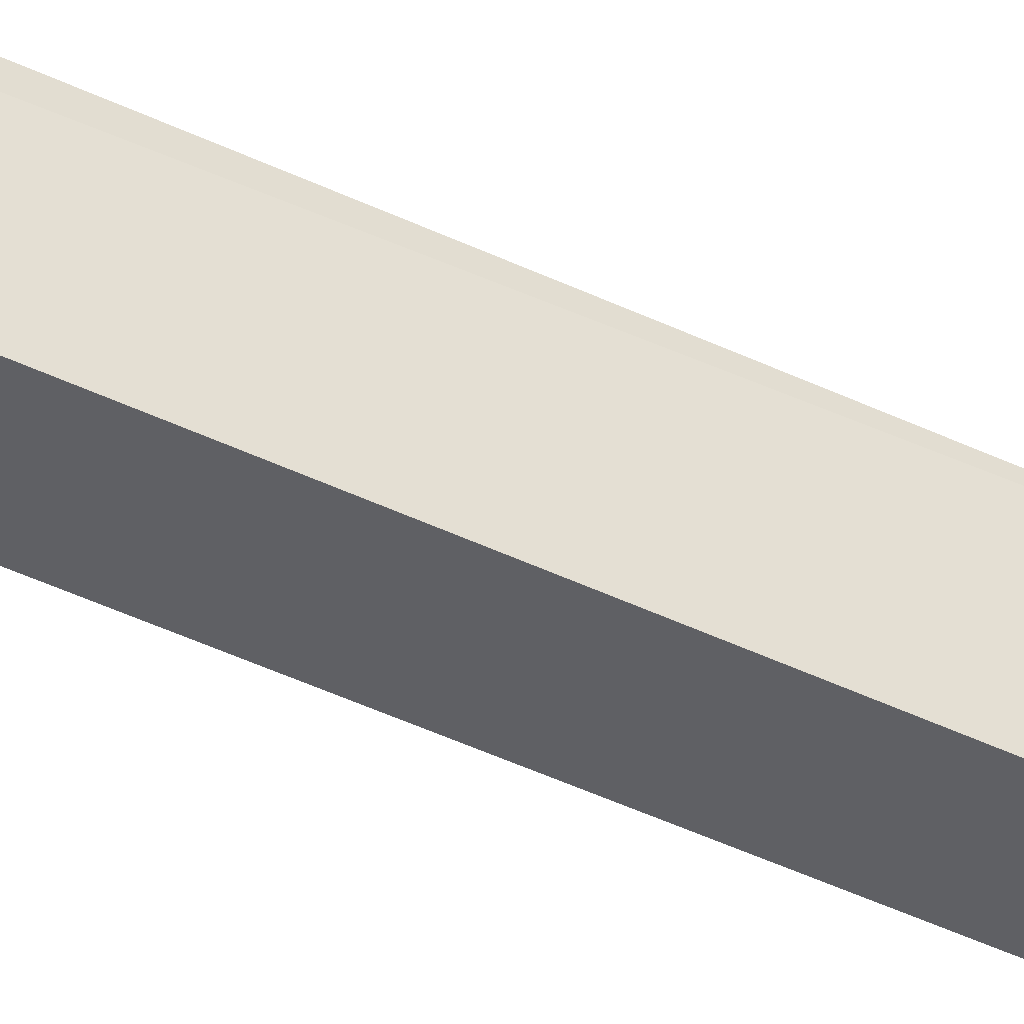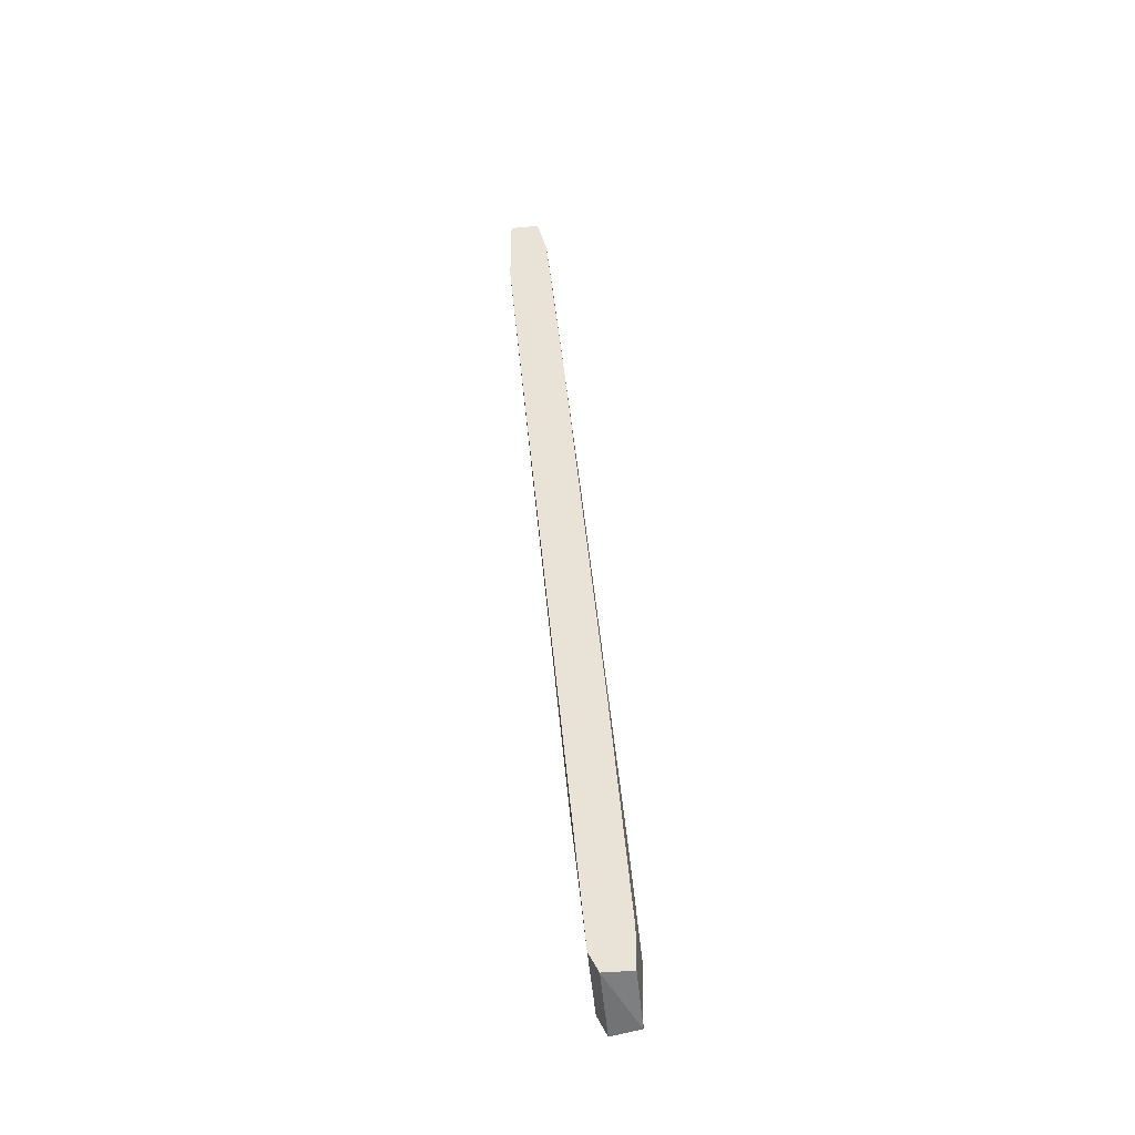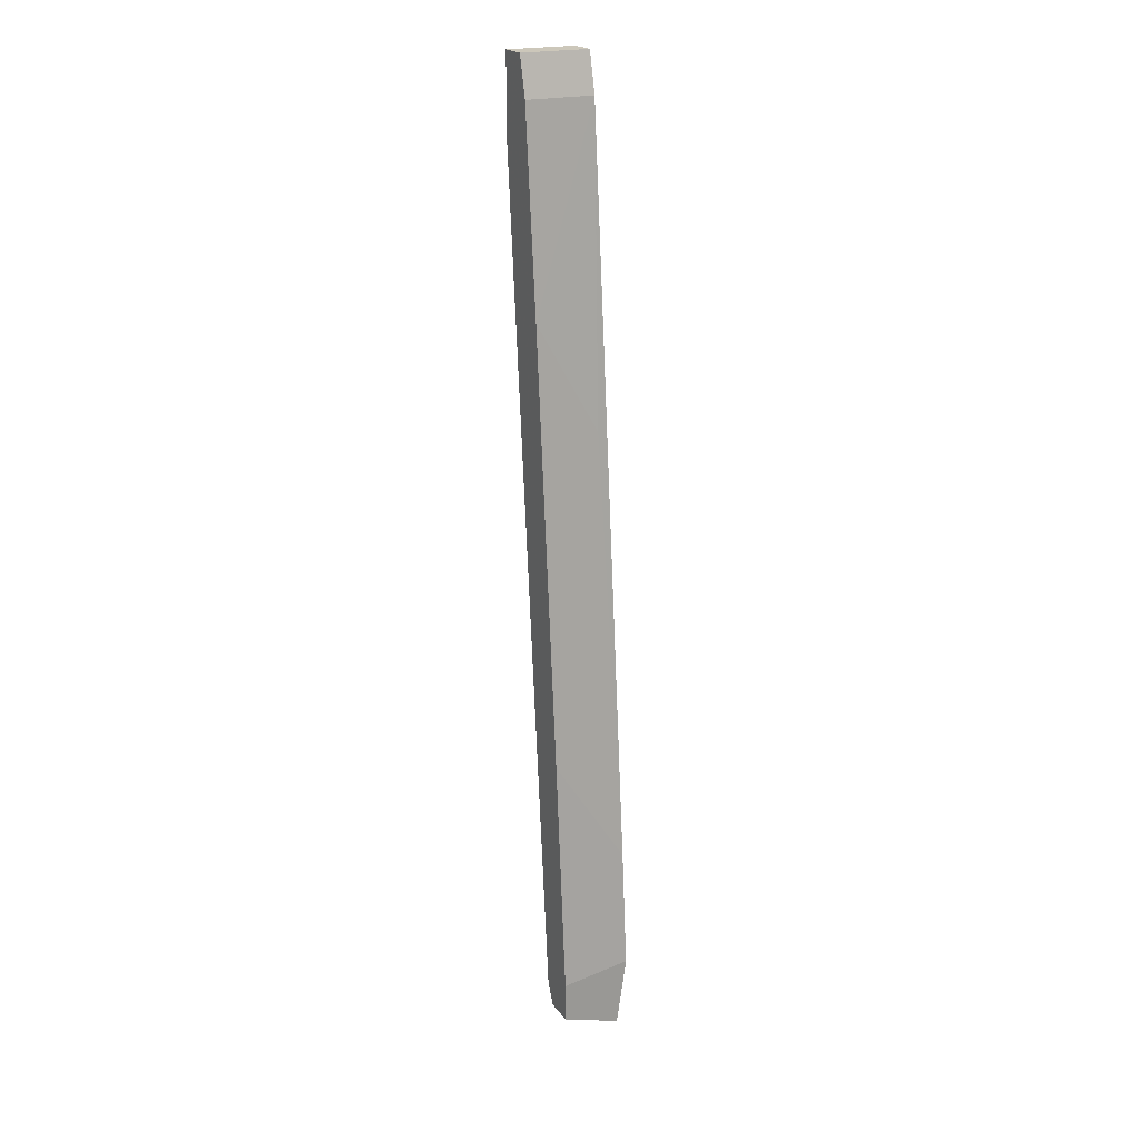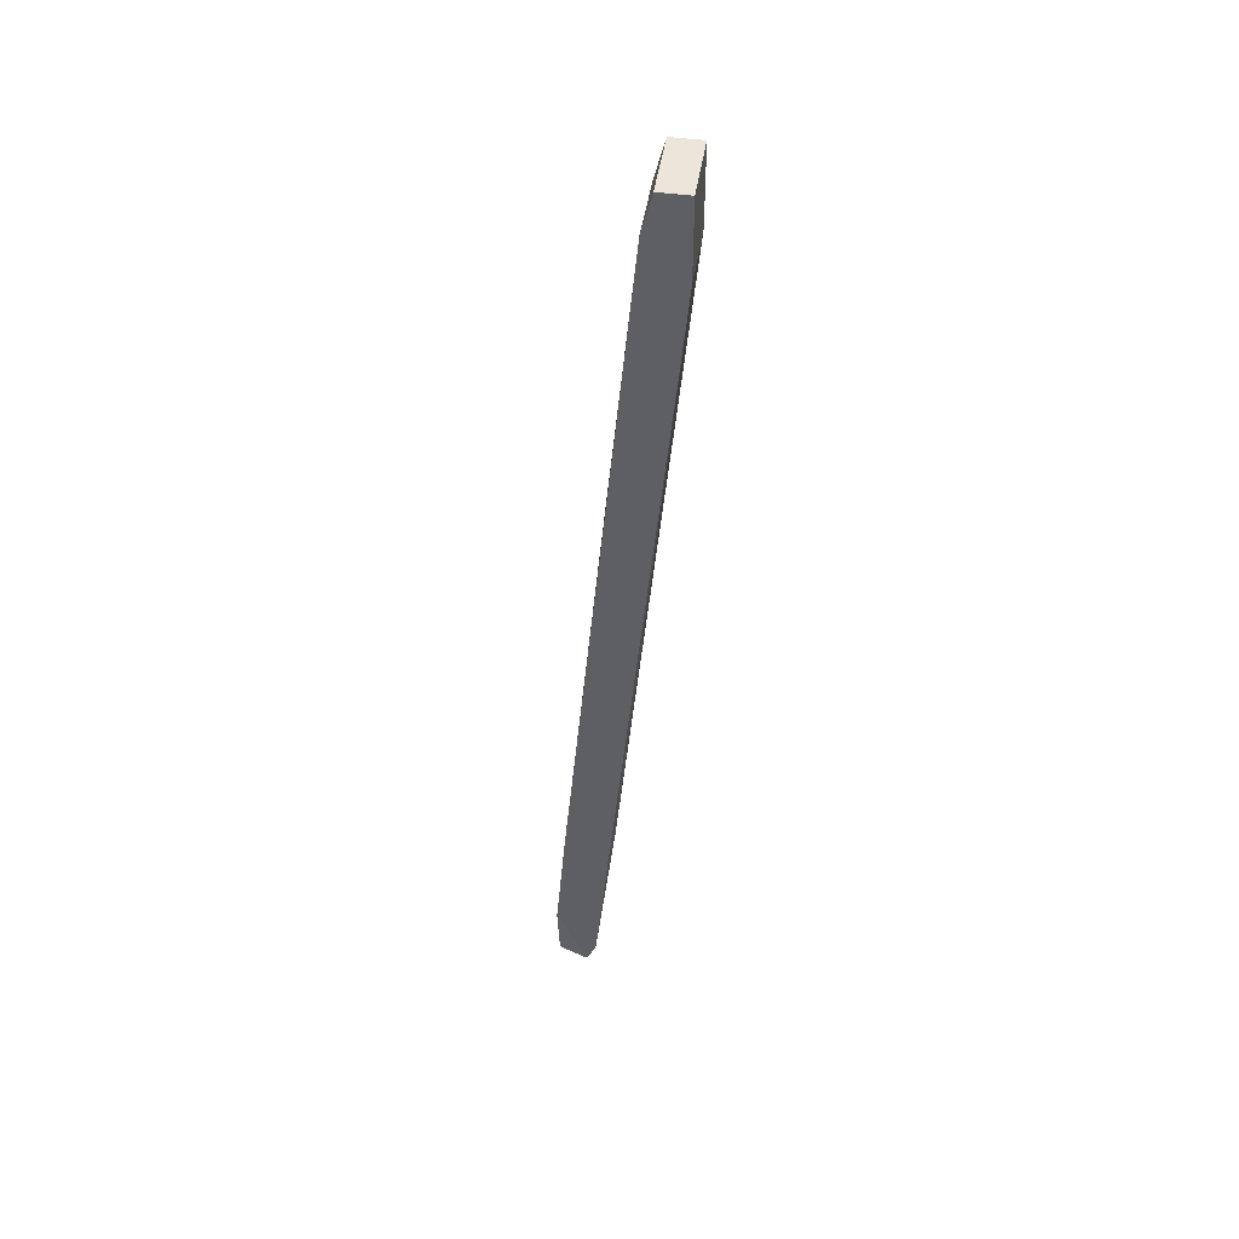
<metadata>
{"format":"obj","ext":"obj","renderer":"f3d","projection":"perspective","resolution":1024,"background":"white","views":[{"elev":-43.4,"azim":54.9,"up":"+Y"},{"elev":-41.5,"azim":6.4,"up":"+Z"},{"elev":21.3,"azim":63.6,"up":"+Z"},{"elev":46.8,"azim":-171.3,"up":"+Z"}]}
</metadata>
<code>
v 0.01376 0.02348 0.04848
v 0.01376 0.03265 -0.03254
v 0.009173 0.03418 0.08518
v 0.009173 0.02348 0.08518
v 0.01987 0.02348 -0.01878
v 0.01682 0.03418 -0.0616
v 0.01682 0.02348 -0.05855
v 0.004586 0.03418 0.08518
v 0.004586 0.03418 0.07295
v 0.004586 0.02348 0.08518
v 0.004586 0.02348 0.07295
v 0.02293 0.03418 -0.05396
v 0.02293 0.02348 -0.0616
v 0.02293 0.02348 -0.05548
v 0.02293 0.03265 -0.06467
v 0.0107 0.03418 0.07906
v 0.0107 0.02348 0.07906
v 0.01835 0.03418 -0.06467
v 0.01835 0.02348 -0.0616
v 0.01529 0.03265 0.03166
v 0.0214 0.03418 -0.03561
f 16 1 20
f 21 12 9
f 10 7 17
f 9 12 6
f 12 21 14
f 17 7 14
f 21 9 16
f 10 9 11
f 7 10 11
f 9 6 2
f 6 7 2
f 11 9 2
f 7 11 2
f 12 14 15
f 16 9 3
f 17 16 3
f 17 14 1
f 16 17 1
f 9 10 8
f 10 3 8
f 3 9 8
f 14 7 19
f 10 17 4
f 3 10 4
f 17 3 4
f 15 14 13
f 14 19 13
f 19 15 13
f 14 21 5
f 21 1 5
f 1 14 5
f 6 12 18
f 7 6 18
f 12 15 18
f 19 7 18
f 15 19 18
f 21 16 20
f 1 21 20

</code>
